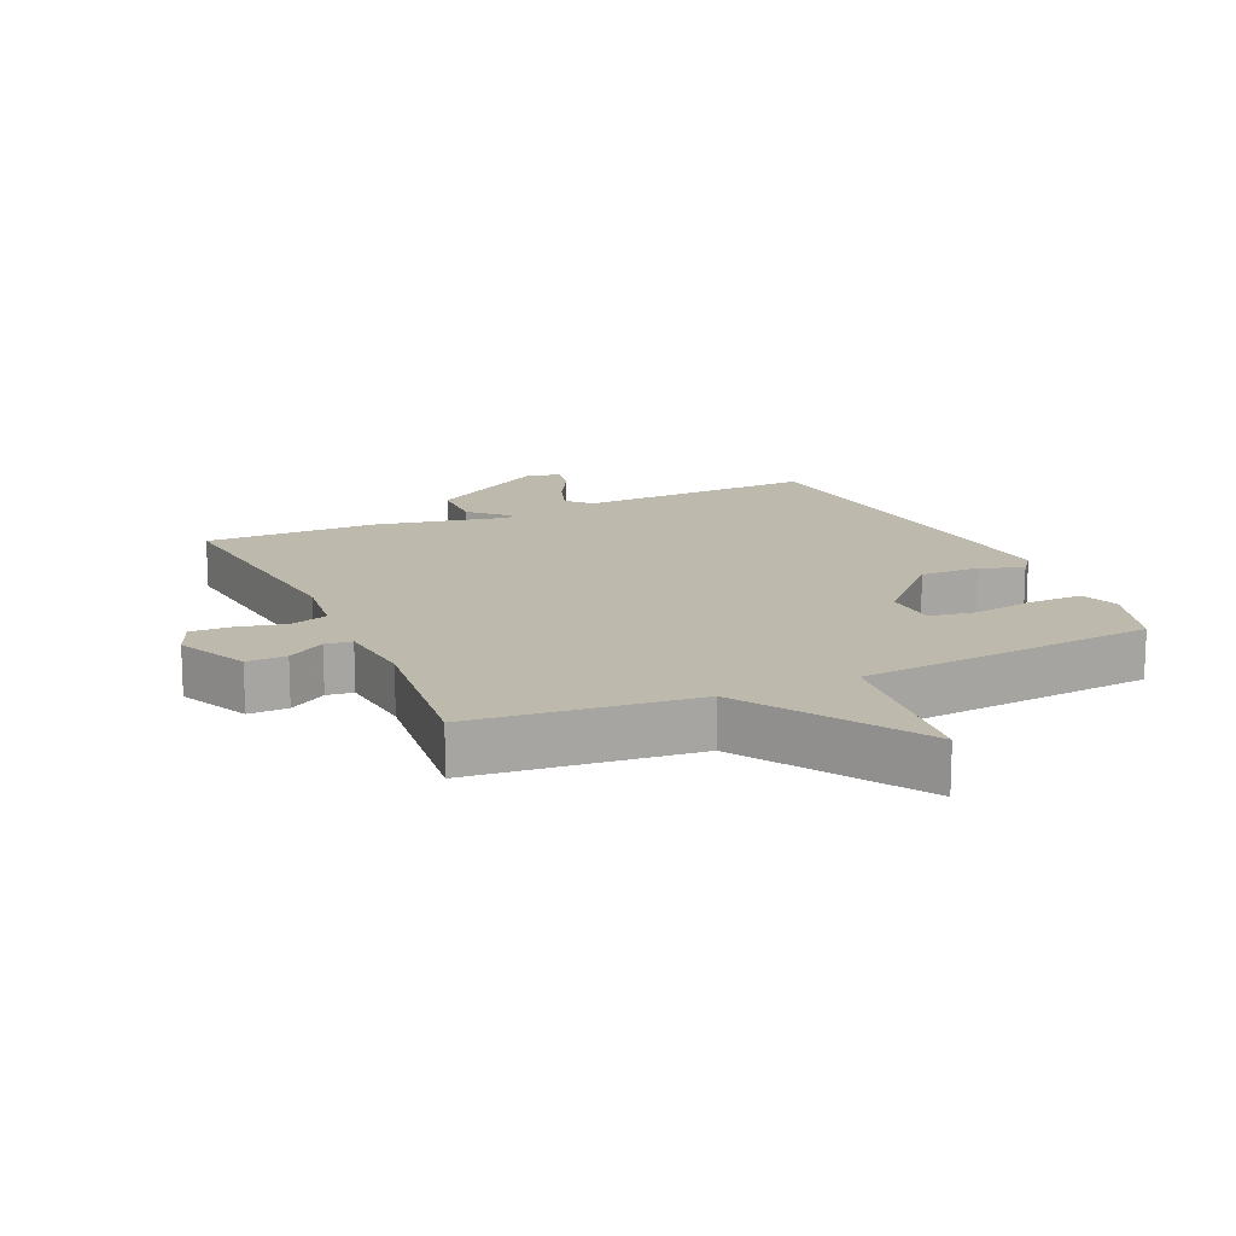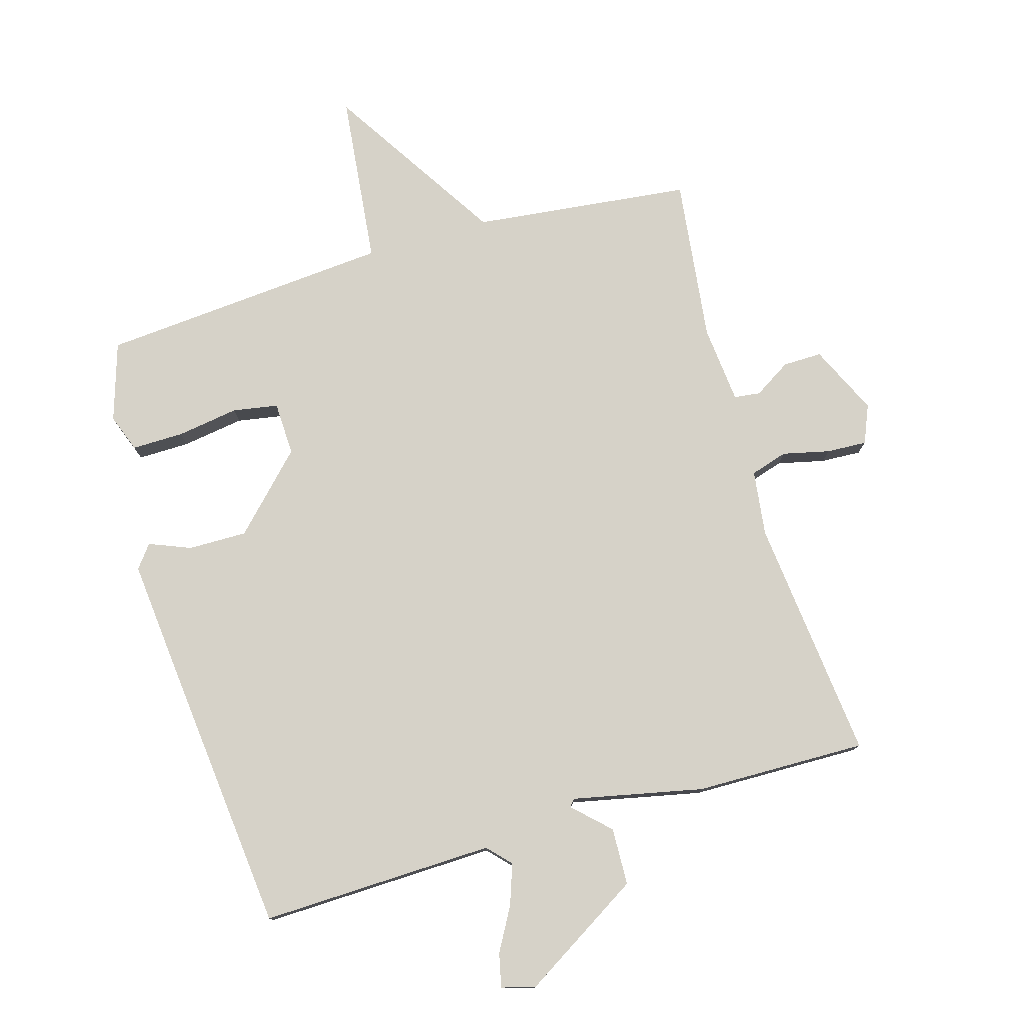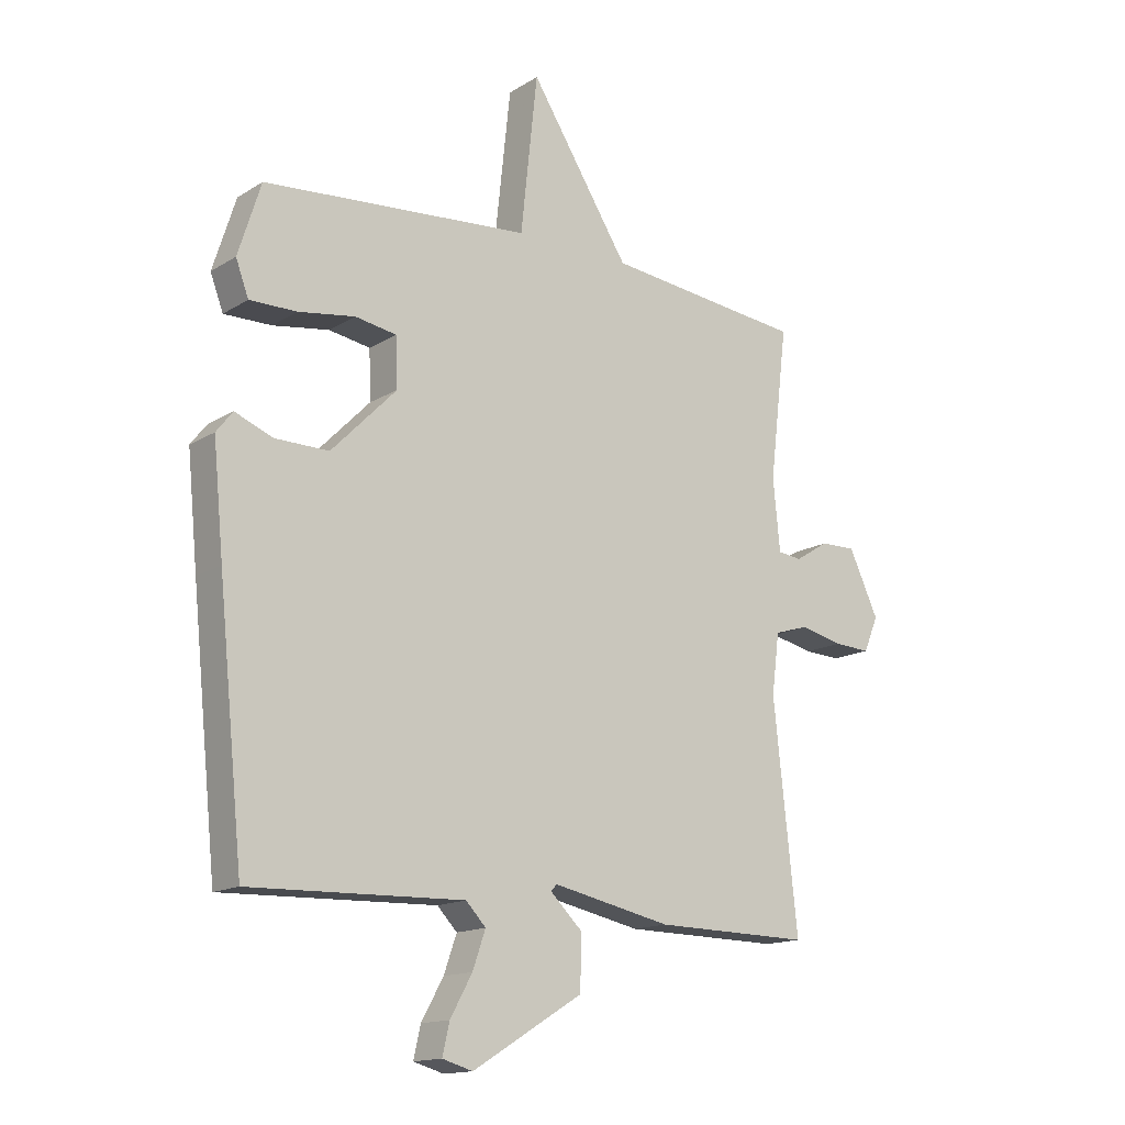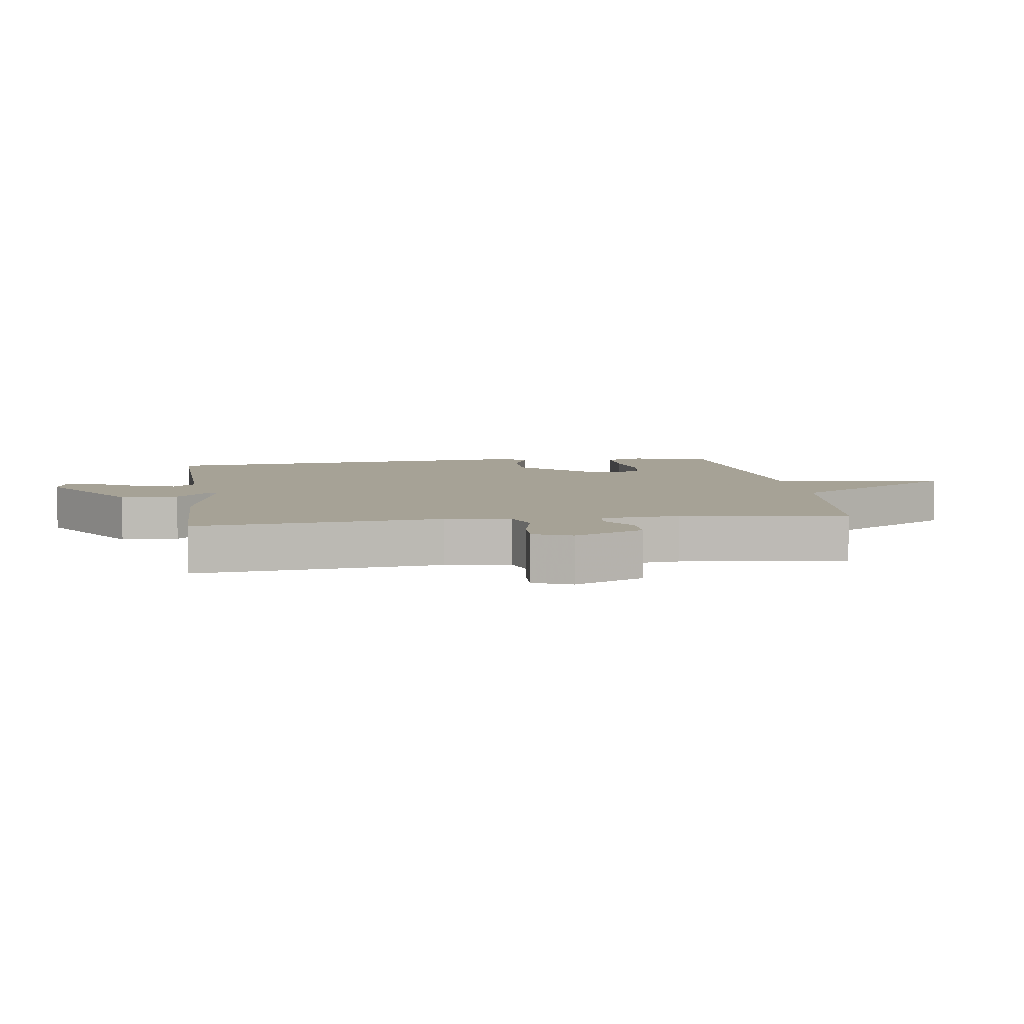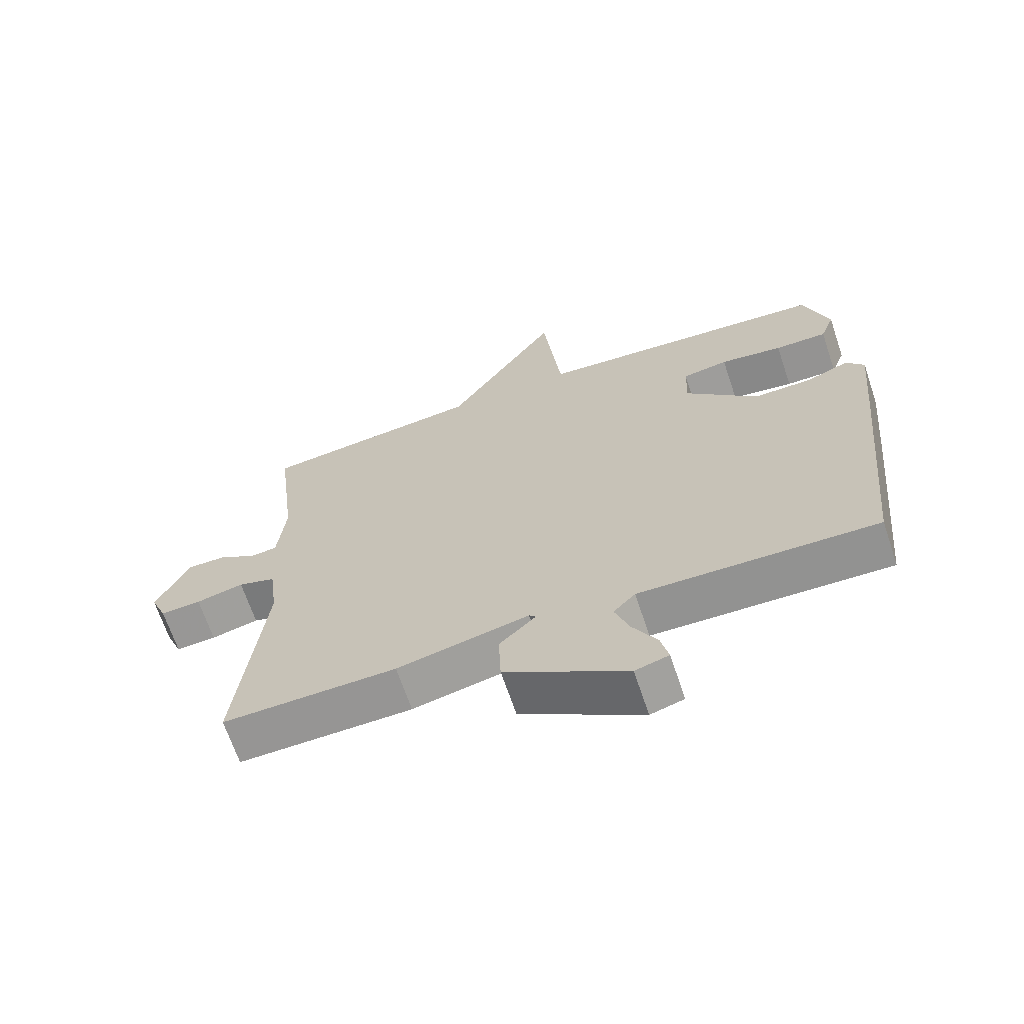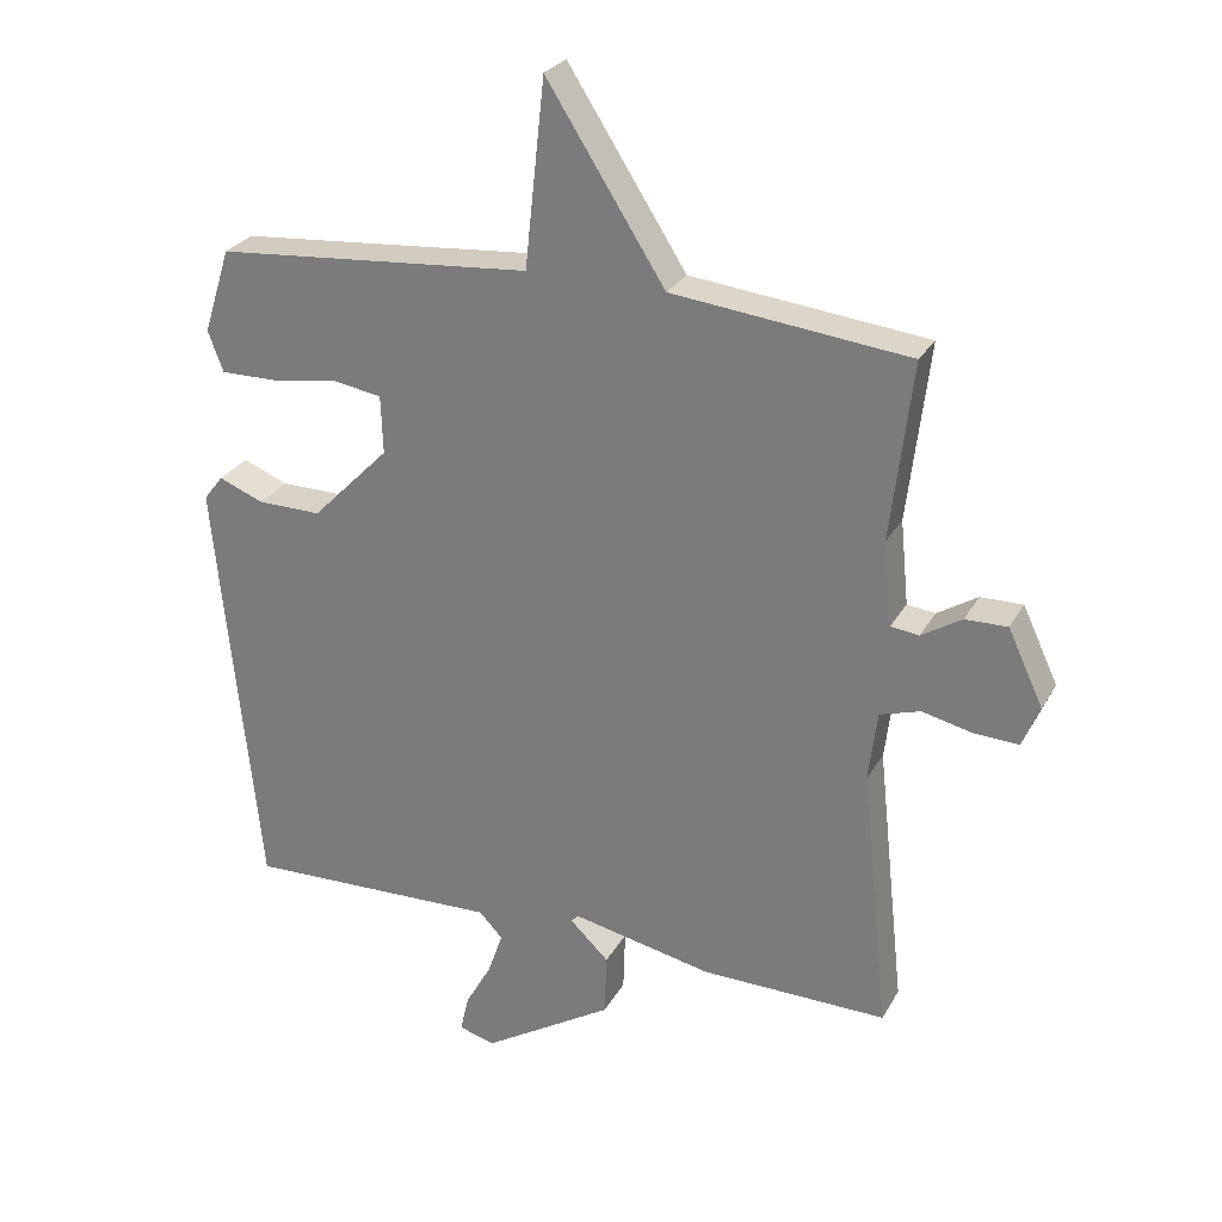
<metadata>
{"format":"obj","ext":"obj","renderer":"f3d","projection":"perspective","resolution":1024,"background":"white","views":[{"elev":15.3,"azim":-24.5,"up":"+Y"},{"elev":77.9,"azim":163.8,"up":"+Y"},{"elev":-15.0,"azim":142.2,"up":"+Z"},{"elev":6.3,"azim":-98.0,"up":"+Y"},{"elev":-67.1,"azim":18.6,"up":"+Z"},{"elev":27.0,"azim":-156.4,"up":"+Z"}]}
</metadata>
<code>
v -0.5 0.07 0.5
v -0.158 0.07 0.538
v 0.013 0.07 0.807
v 0.042 0.07 0.538
v 0.5 0.07 0.5
v 0.539 0.07 0.377
v 0.517 0.07 0.318
v 0.436 0.07 0.319
v 0.339 0.07 0.334
v 0.268 0.07 0.322
v 0.265 0.07 0.238
v 0.377 0.07 0.124
v 0.469 0.07 0.125
v 0.534 0.07 0.151
v 0.562 0.07 0.115
v 0.544 0.07 -0.07
v 0.5 0.07 -0.5
v 0.133 0.07 -0.489
v 0.099 0.07 -0.525
v 0.121 0.07 -0.588
v 0.159 0.07 -0.656
v 0.171 0.07 -0.709
v 0.119 0.07 -0.724
v -0.07 0.07 -0.608
v -0.073 0.07 -0.518
v -0.017 0.07 -0.464
v -0.027 0.07 -0.453
v -0.231 0.07 -0.496
v -0.5 0.07 -0.5
v -0.459 0.07 -0.118
v -0.472 0.07 -0.015
v -0.53 0.07 0.003
v -0.604 0.07 -0.014
v -0.667 0.07 -0.017
v -0.692 0.07 0.043
v -0.641 0.07 0.152
v -0.58 0.07 0.151
v -0.522 0.07 0.115
v -0.481 0.07 0.12
v -0.469 0.07 0.242
v -0.5 0 0.5
v -0.158 0 0.538
v 0.013 0 0.807
v 0.042 0 0.538
v 0.5 0 0.5
v 0.539 0 0.377
v 0.517 0 0.318
v 0.436 0 0.319
v 0.339 0 0.334
v 0.268 0 0.322
v 0.265 0 0.238
v 0.377 0 0.124
v 0.469 0 0.125
v 0.534 0 0.151
v 0.562 0 0.115
v 0.544 0 -0.07
v 0.5 0 -0.5
v 0.133 0 -0.489
v 0.099 0 -0.525
v 0.121 0 -0.588
v 0.159 0 -0.656
v 0.171 0 -0.709
v 0.119 0 -0.724
v -0.07 0 -0.608
v -0.073 0 -0.518
v -0.017 0 -0.464
v -0.027 0 -0.453
v -0.231 0 -0.496
v -0.5 0 -0.5
v -0.459 0 -0.118
v -0.472 0 -0.015
v -0.53 0 0.003
v -0.604 0 -0.014
v -0.667 0 -0.017
v -0.692 0 0.043
v -0.641 0 0.152
v -0.58 0 0.151
v -0.522 0 0.115
v -0.481 0 0.12
v -0.469 0 0.242
f 36 37 38
f 35 36 38
f 34 35 38
f 33 34 38
f 32 33 38
f 31 32 38 39
f 30 31 39 40
f 27 28 29 30
f 24 25 26
f 23 24 26
f 22 23 26
f 21 22 26
f 20 21 26
f 19 20 26 27
f 27 30 40
f 19 27 40
f 18 19 40
f 16 17 18
f 15 16 18
f 14 15 18
f 13 14 18
f 7 8 9
f 6 7 9
f 5 6 9
f 4 5 9
f 4 9 10
f 2 3 4
f 2 4 10 11
f 2 11 12
f 1 2 12
f 40 1 12
f 12 13 18
f 12 18 40
f 78 77 76
f 78 76 75
f 78 75 74
f 78 74 73
f 78 73 72
f 79 78 72 71
f 80 79 71 70
f 70 69 68 67
f 66 65 64
f 66 64 63
f 66 63 62
f 66 62 61
f 66 61 60
f 67 66 60 59
f 80 70 67
f 80 67 59
f 80 59 58
f 58 57 56
f 58 56 55
f 58 55 54
f 58 54 53
f 49 48 47
f 49 47 46
f 49 46 45
f 49 45 44
f 50 49 44
f 44 43 42
f 51 50 44 42
f 52 51 42
f 52 42 41
f 52 41 80
f 58 53 52
f 80 58 52
f 1 41 42 2
f 2 42 43 3
f 3 43 44 4
f 4 44 45 5
f 5 45 46 6
f 6 46 47 7
f 7 47 48 8
f 8 48 49 9
f 9 49 50 10
f 10 50 51 11
f 11 51 52 12
f 12 52 53 13
f 13 53 54 14
f 14 54 55 15
f 15 55 56 16
f 16 56 57 17
f 17 57 58 18
f 18 58 59 19
f 19 59 60 20
f 20 60 61 21
f 21 61 62 22
f 22 62 63 23
f 23 63 64 24
f 24 64 65 25
f 25 65 66 26
f 26 66 67 27
f 27 67 68 28
f 28 68 69 29
f 29 69 70 30
f 30 70 71 31
f 31 71 72 32
f 32 72 73 33
f 33 73 74 34
f 34 74 75 35
f 35 75 76 36
f 36 76 77 37
f 37 77 78 38
f 38 78 79 39
f 39 79 80 40
f 40 80 41 1

</code>
